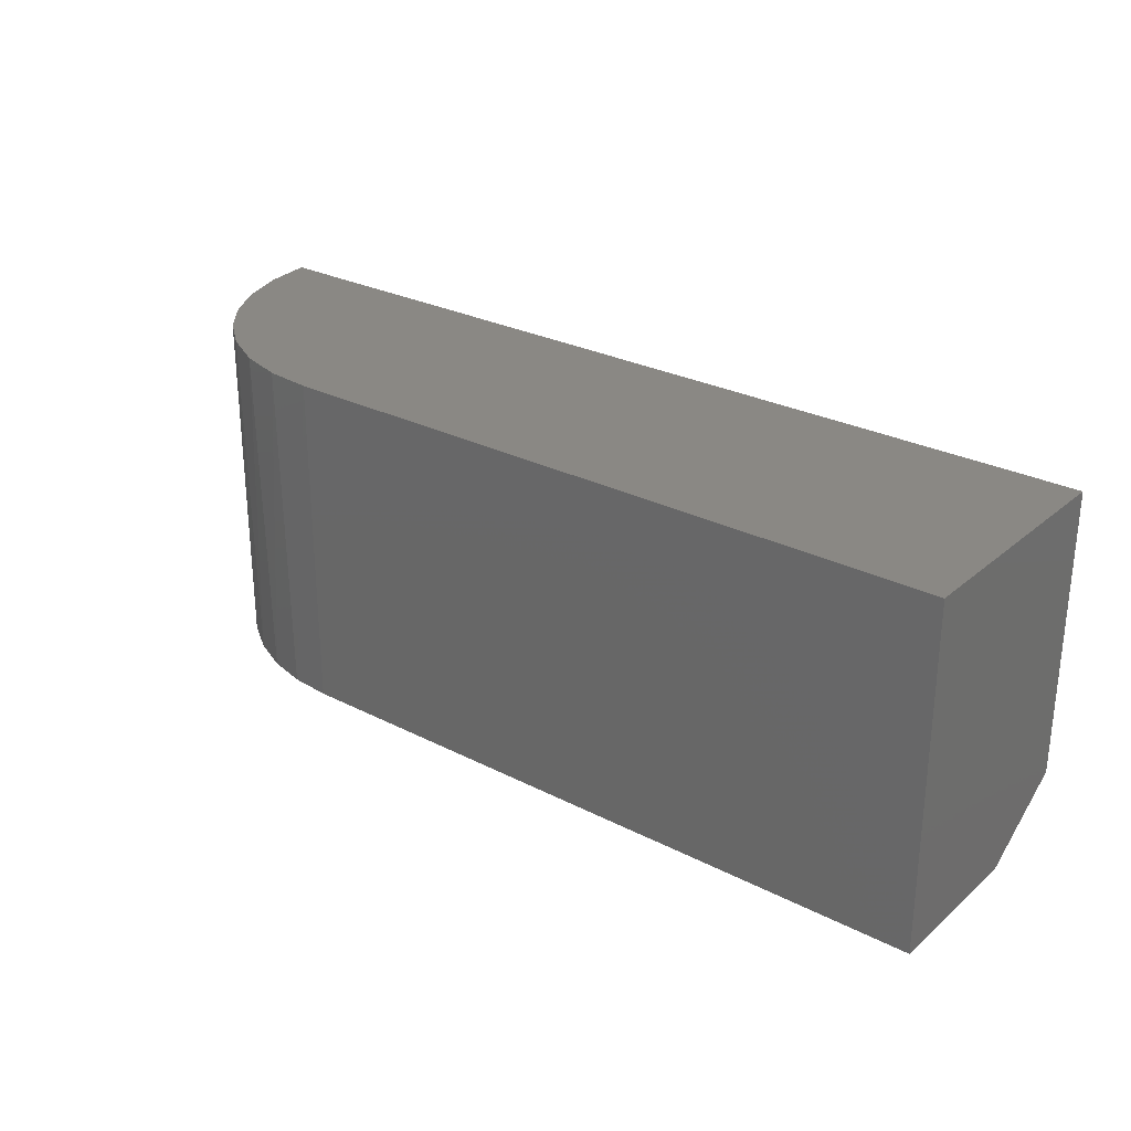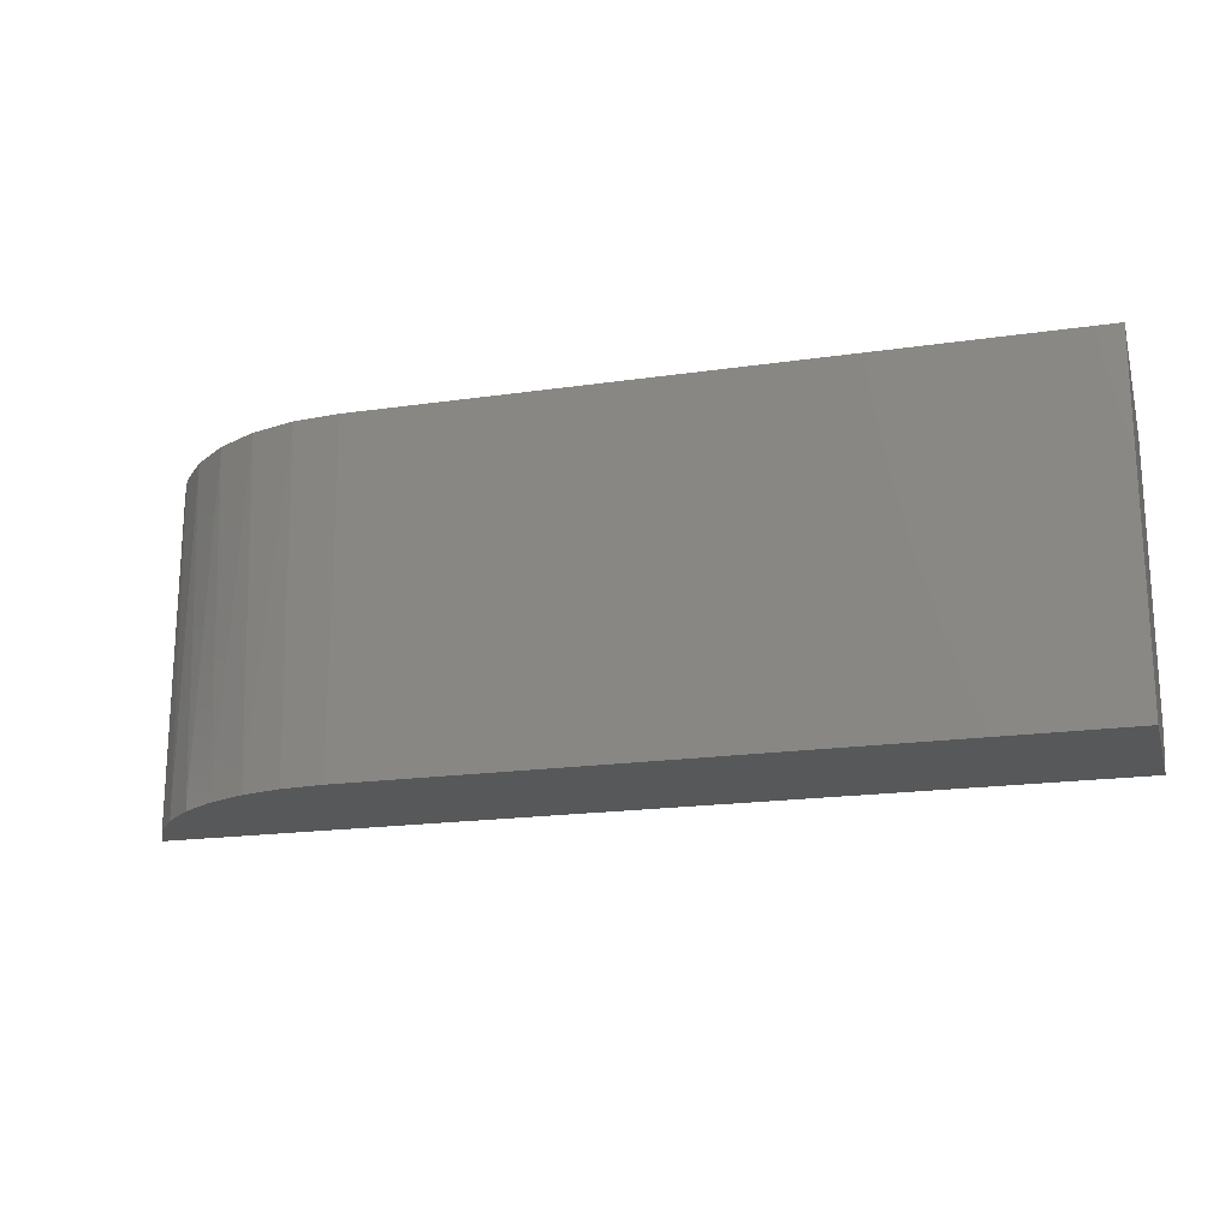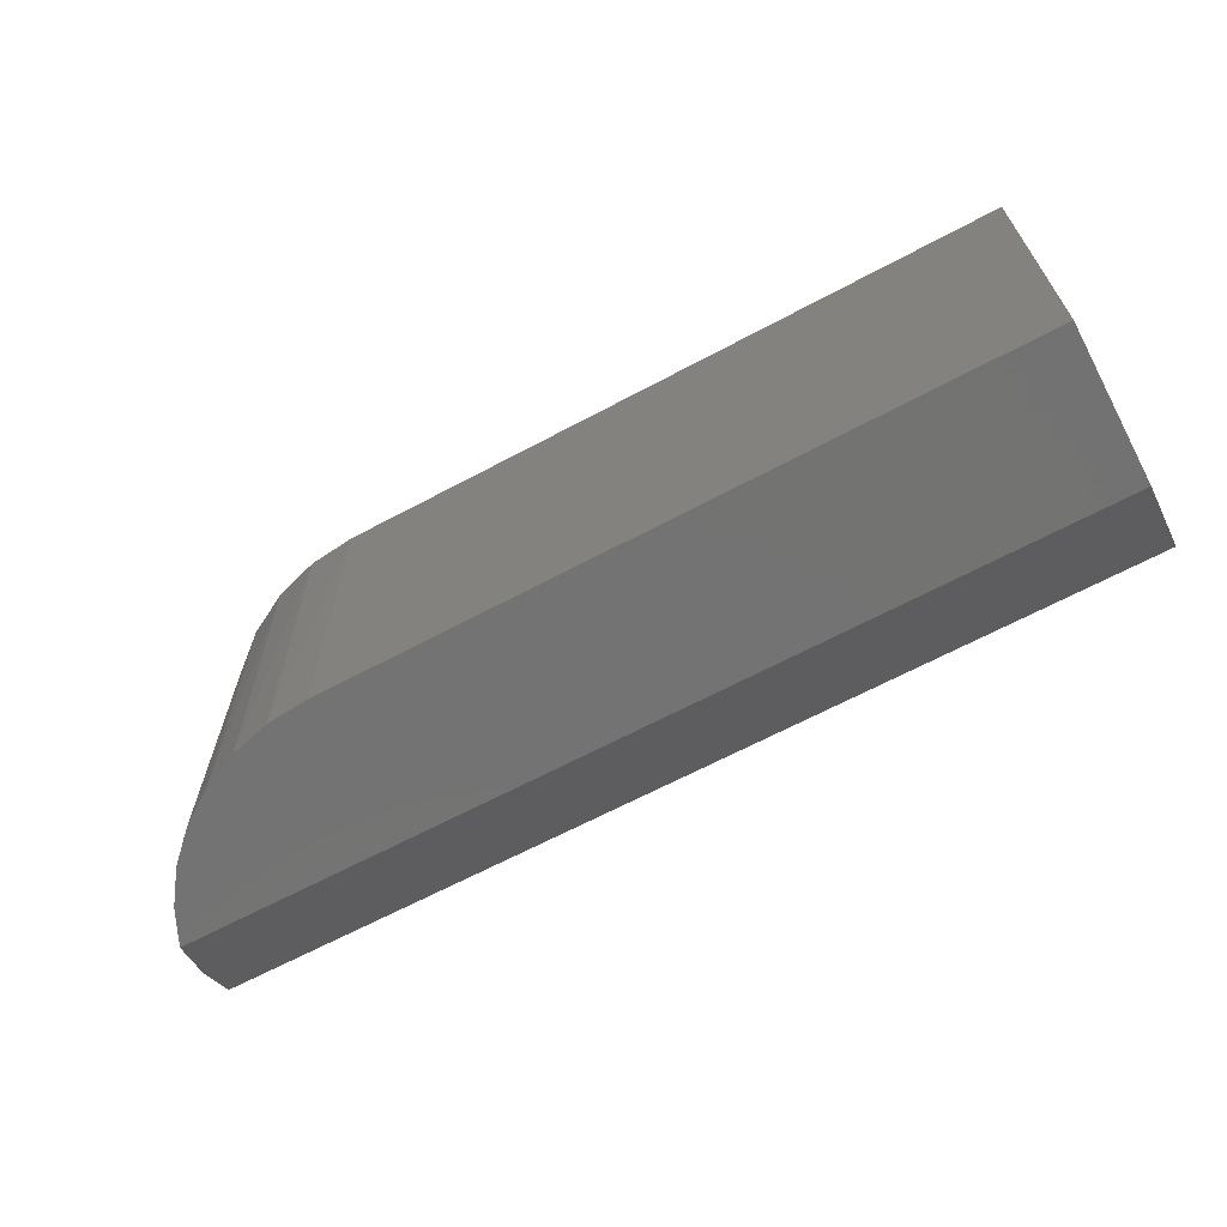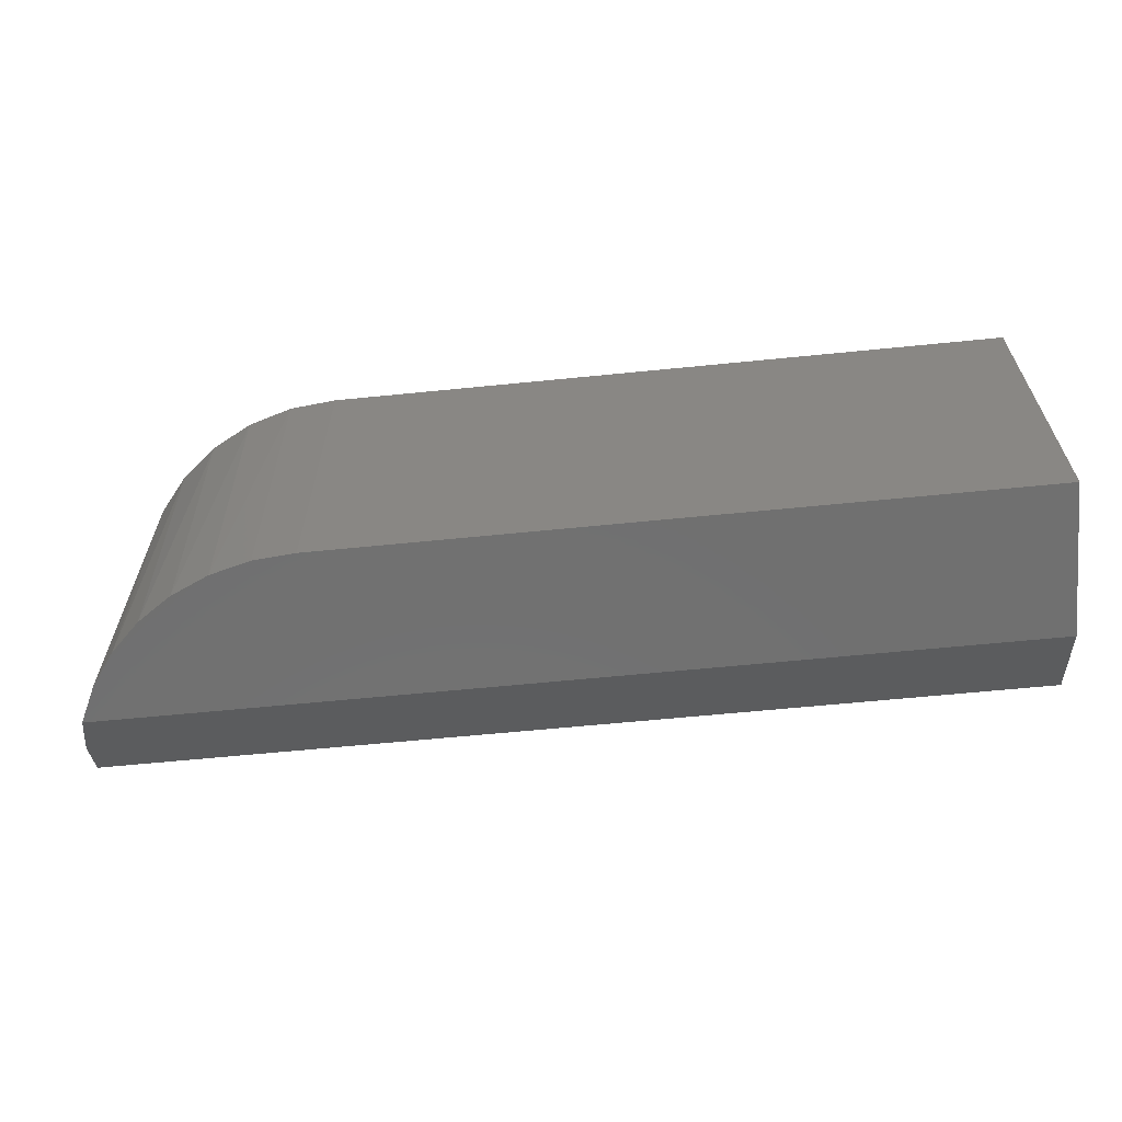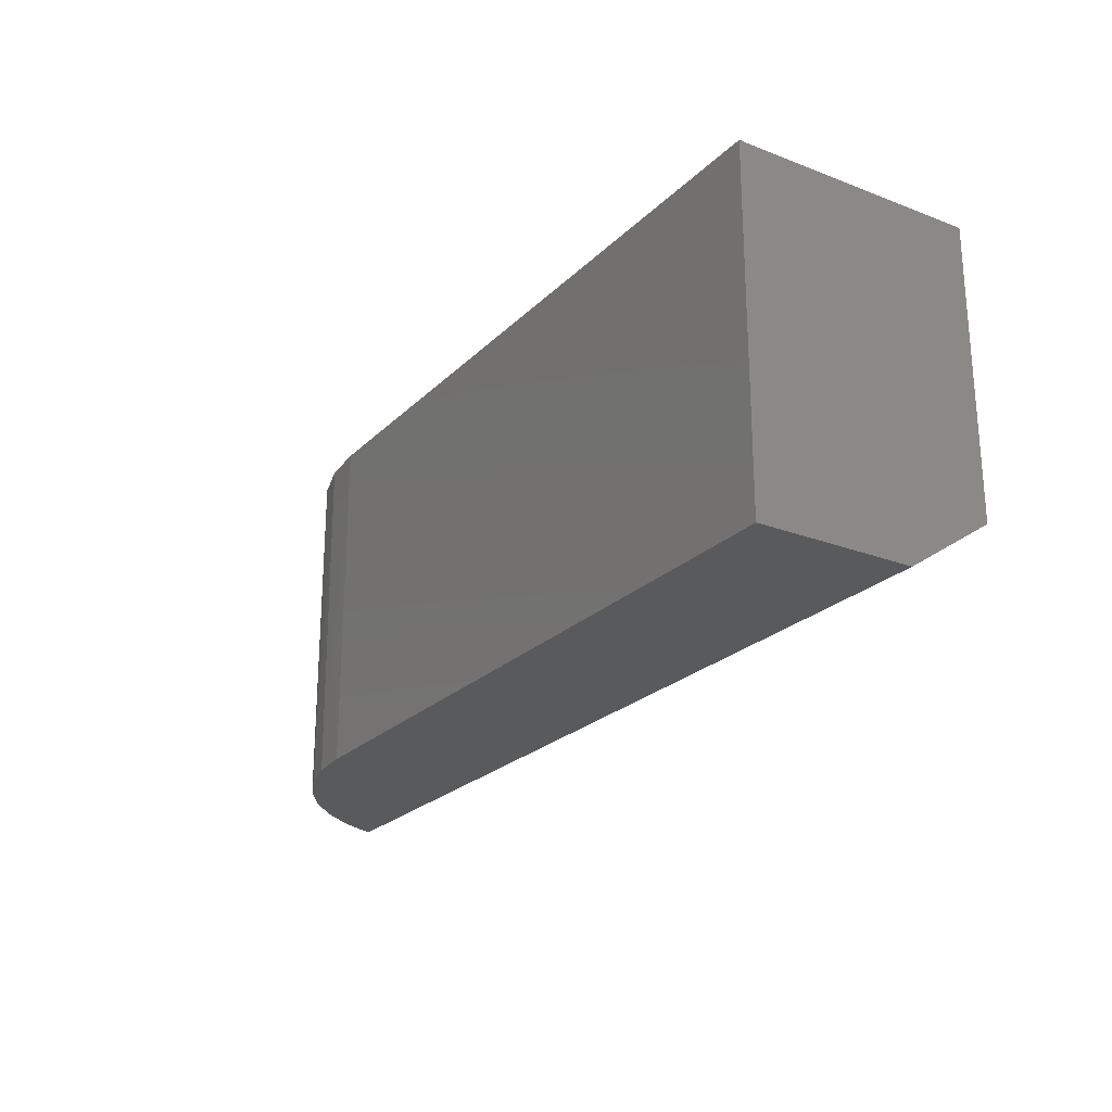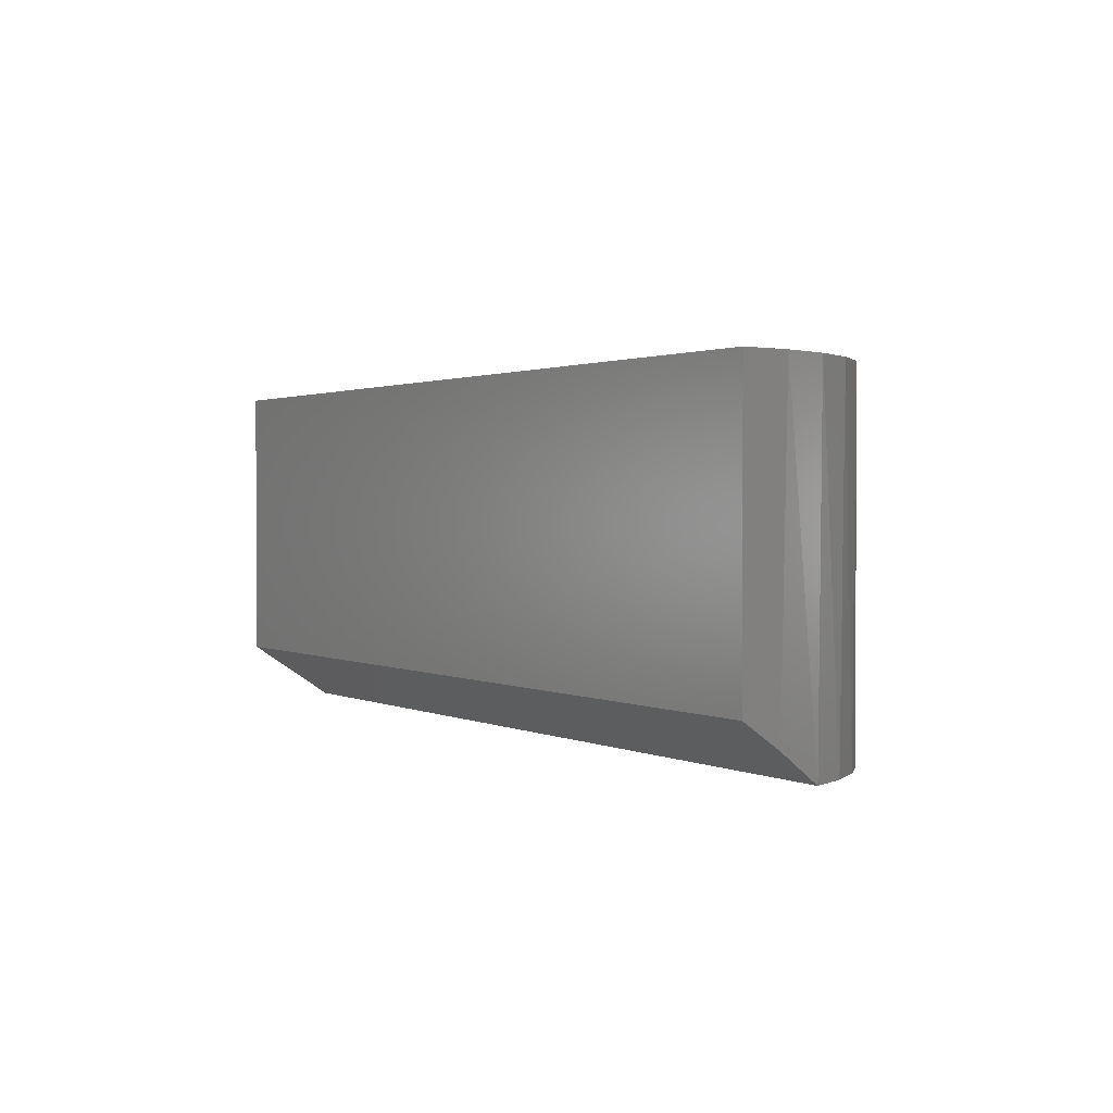
<metadata>
{"format":"stl","ext":"stl","renderer":"f3d","projection":"perspective","resolution":1024,"background":"white","views":[{"elev":27.6,"azim":-141.9,"up":"+Y"},{"elev":-19.0,"azim":-164.7,"up":"+Y"},{"elev":-65.1,"azim":-151.7,"up":"+Y"},{"elev":-62.3,"azim":-174.2,"up":"+Y"},{"elev":-23.5,"azim":-122.7,"up":"+Y"},{"elev":1.5,"azim":58.3,"up":"+Y"}]}
</metadata>
<code>
# stl→obj: 24 verts, 44 faces
v 0.7474 0.02562 0.1634
v 0.75 0.04688 0.1953
v 0.7369 0 0.125
v 0 0.04688 0.1953
v 0 0 0.125
v 0 0 0
v 0.5547 0 0
v 0.5881 0 0.002875
v 0.6205 0 0.01142
v 0.6509 0 0.02537
v 0.6786 0 0.04433
v 0.7026 0 0.06773
v 0.7222 0 0.09489
v 0 0.2763 0
v 0.5547 0.2763 0
v 0 0.2763 0.1953
v 0.75 0.2763 0.1953
v 0.7462 0.2763 0.1572
v 0.7351 0.2763 0.1206
v 0.7171 0.2763 0.0868
v 0.6928 0.2763 0.05721
v 0.6632 0.2763 0.03292
v 0.6294 0.2763 0.01487
v 0.5928 0.2763 0.003753
f 1 2 3
f 3 2 4
f 3 4 5
f 3 5 6
f 3 6 7
f 3 7 8
f 3 8 9
f 3 9 10
f 3 10 11
f 3 11 12
f 3 12 13
f 6 14 7
f 7 14 15
f 15 14 16
f 15 16 17
f 15 17 18
f 15 18 19
f 15 19 20
f 15 20 21
f 15 21 22
f 15 22 23
f 15 23 24
f 4 2 16
f 16 2 17
f 24 23 9
f 10 9 23
f 23 22 10
f 11 10 22
f 22 21 11
f 11 21 12
f 12 21 20
f 12 20 13
f 13 20 19
f 3 13 19
f 3 19 18
f 3 18 1
f 7 15 8
f 8 15 24
f 8 24 9
f 17 2 18
f 18 2 1
f 16 14 4
f 4 14 6
f 4 6 5

</code>
